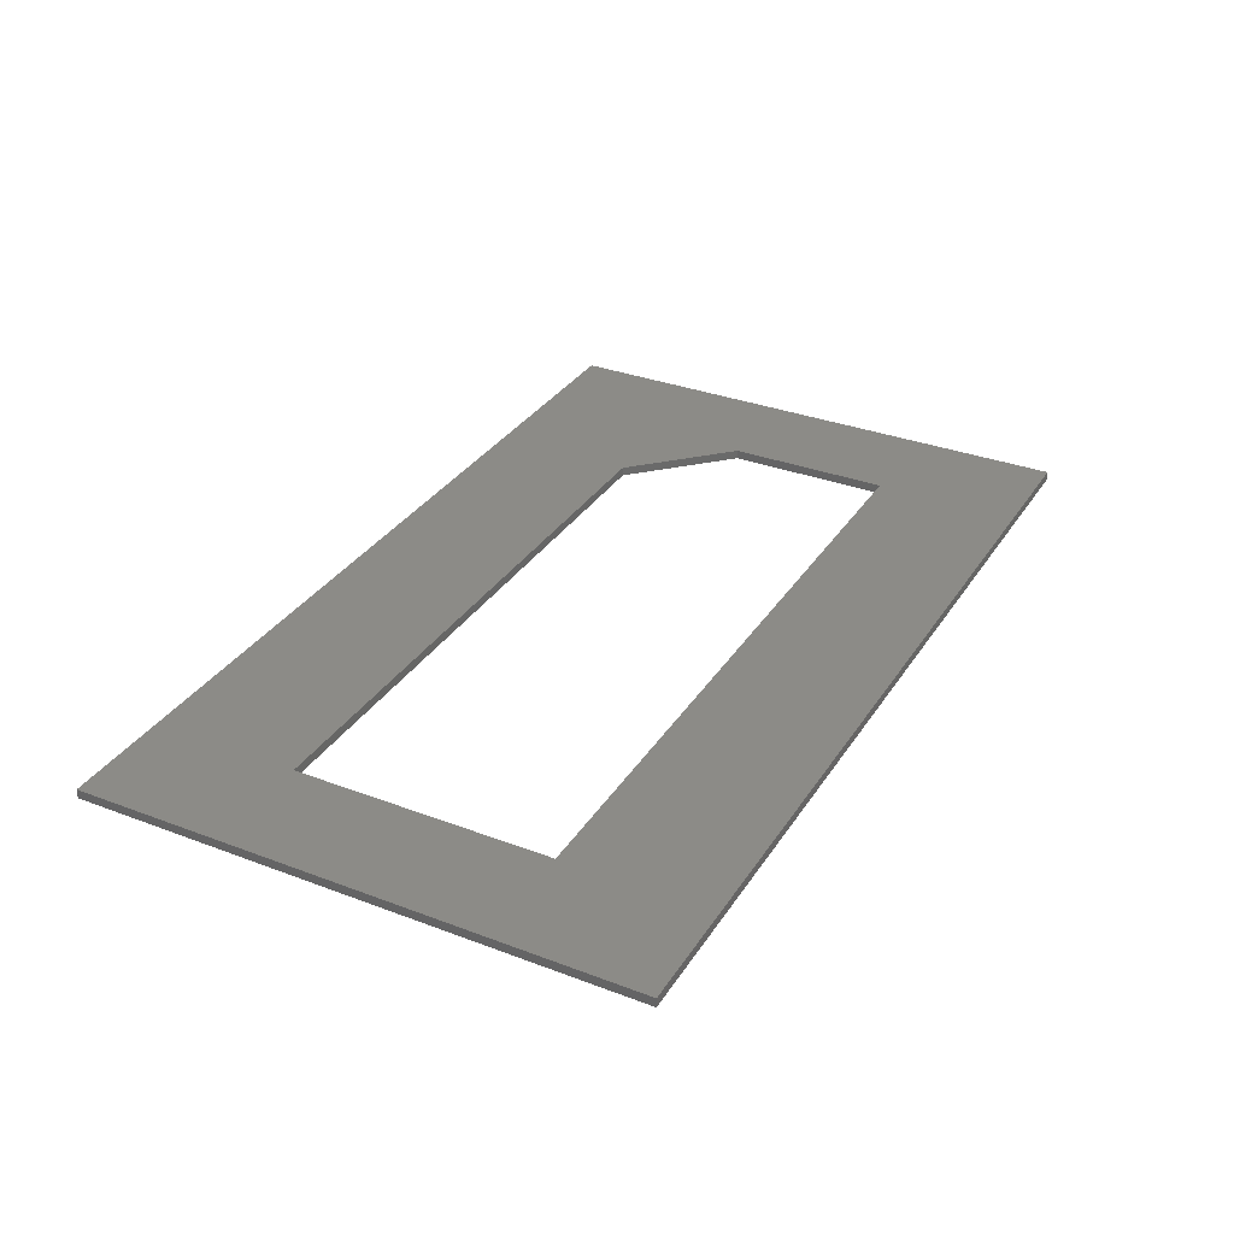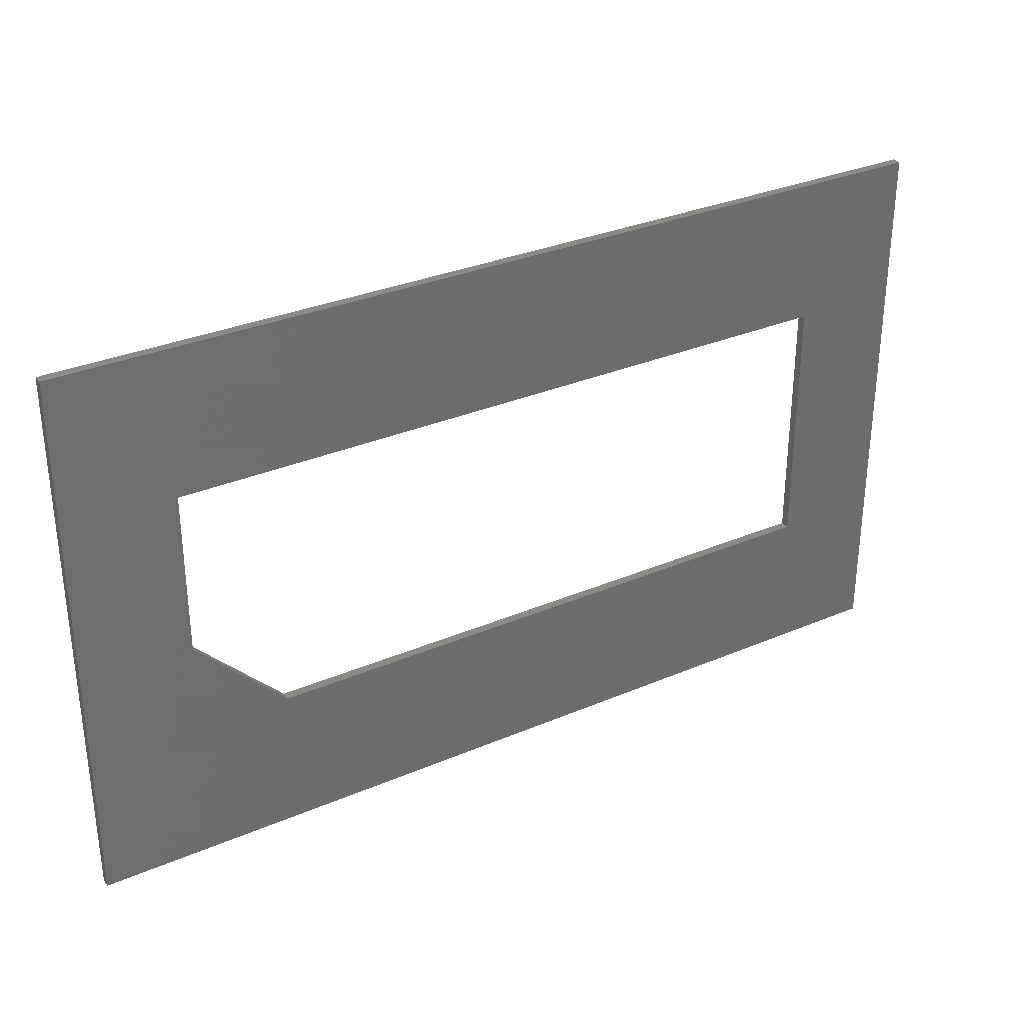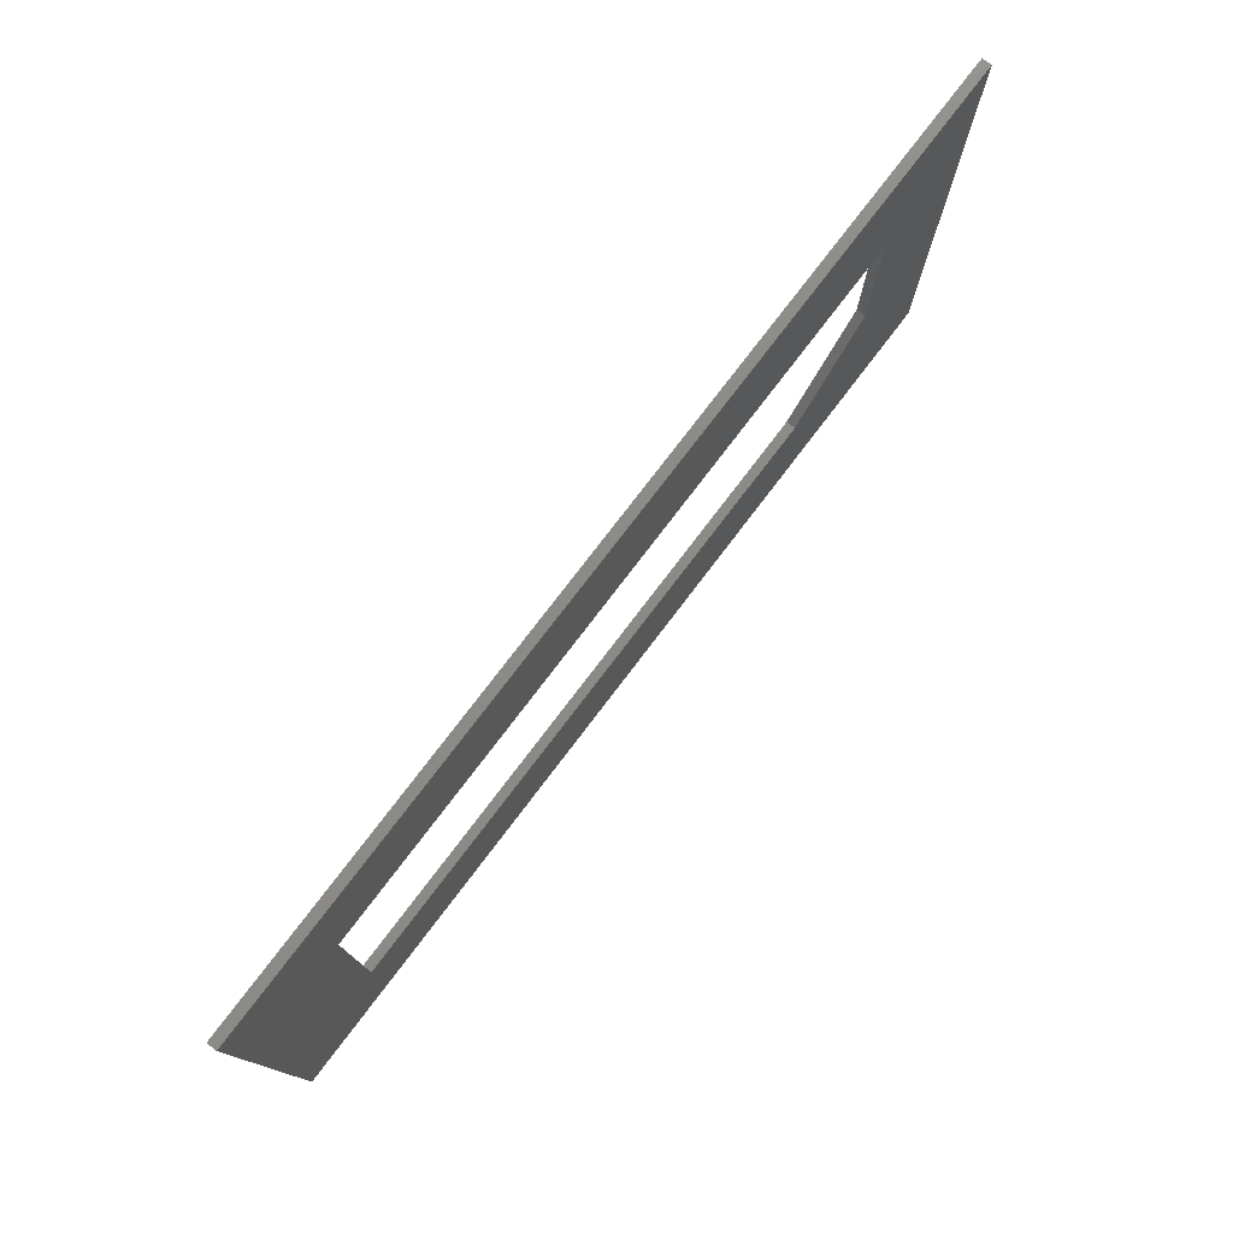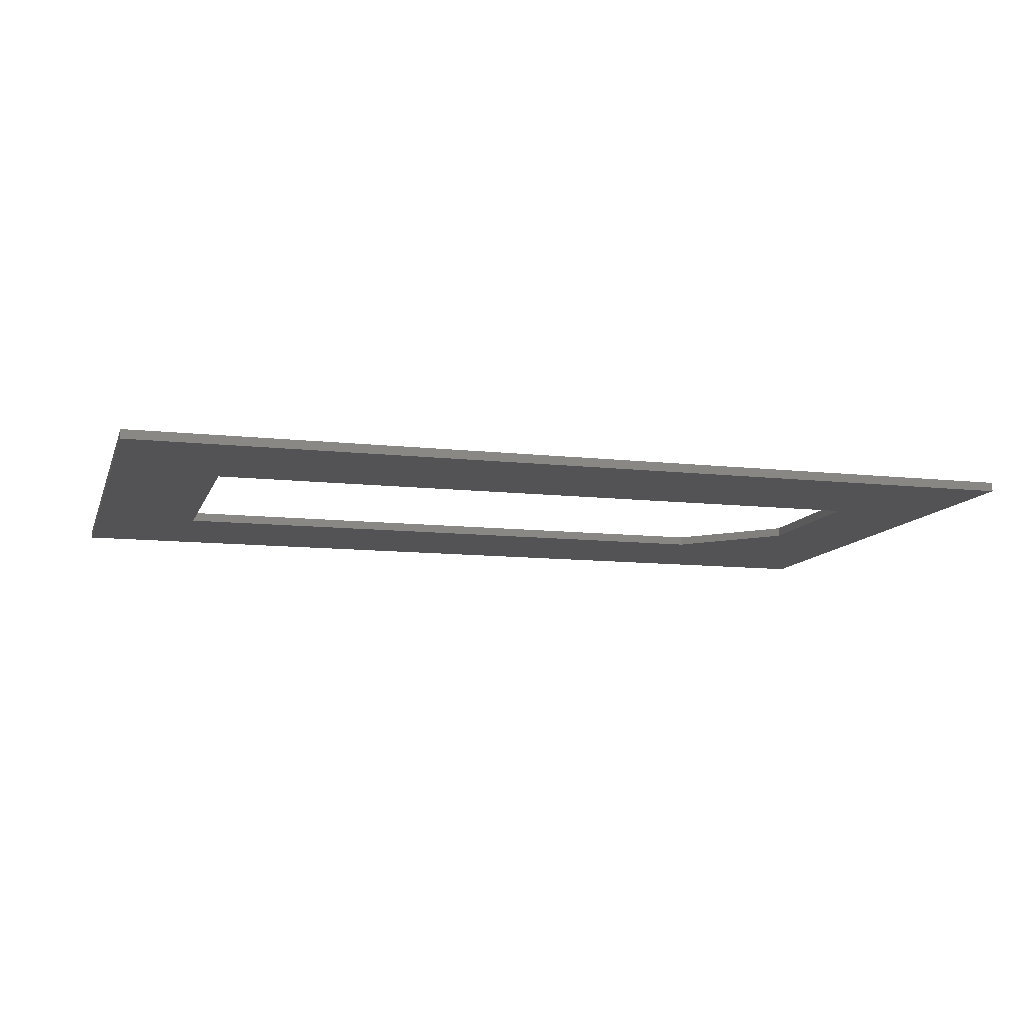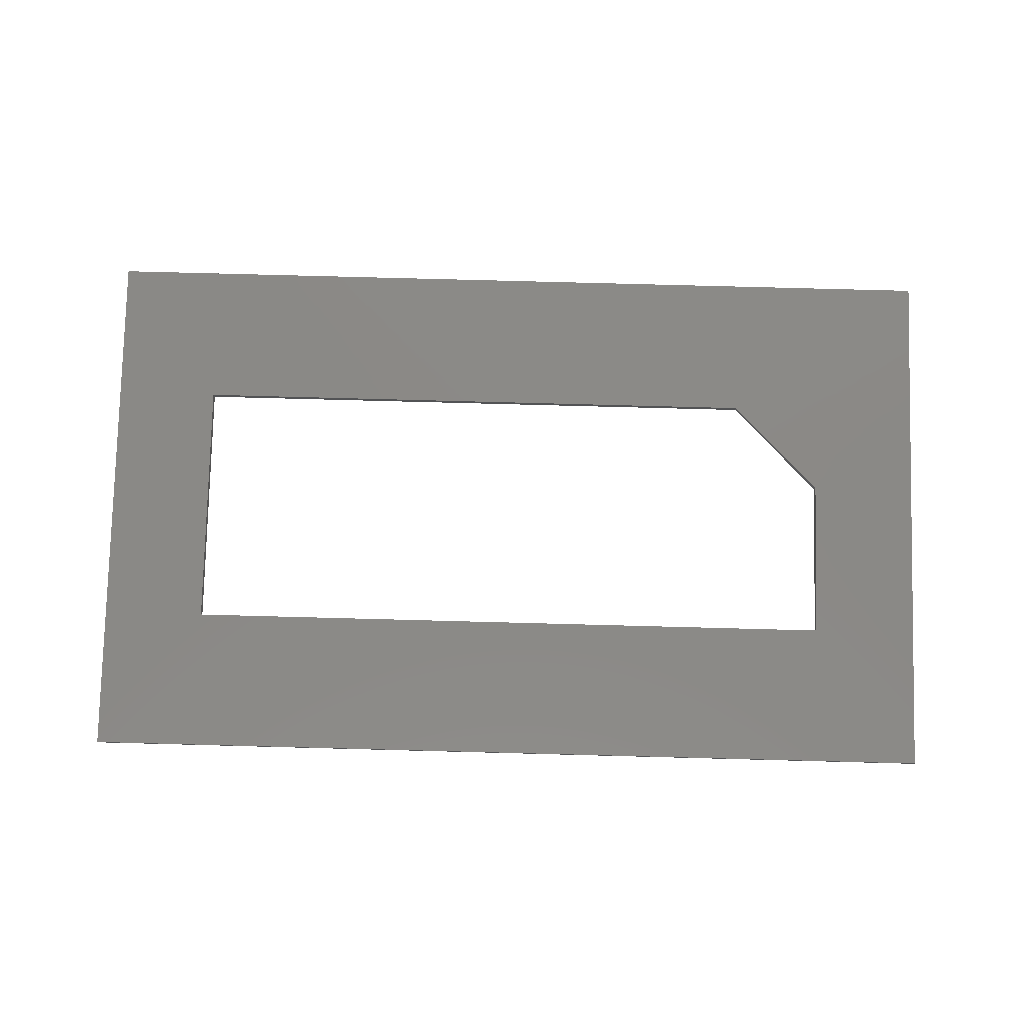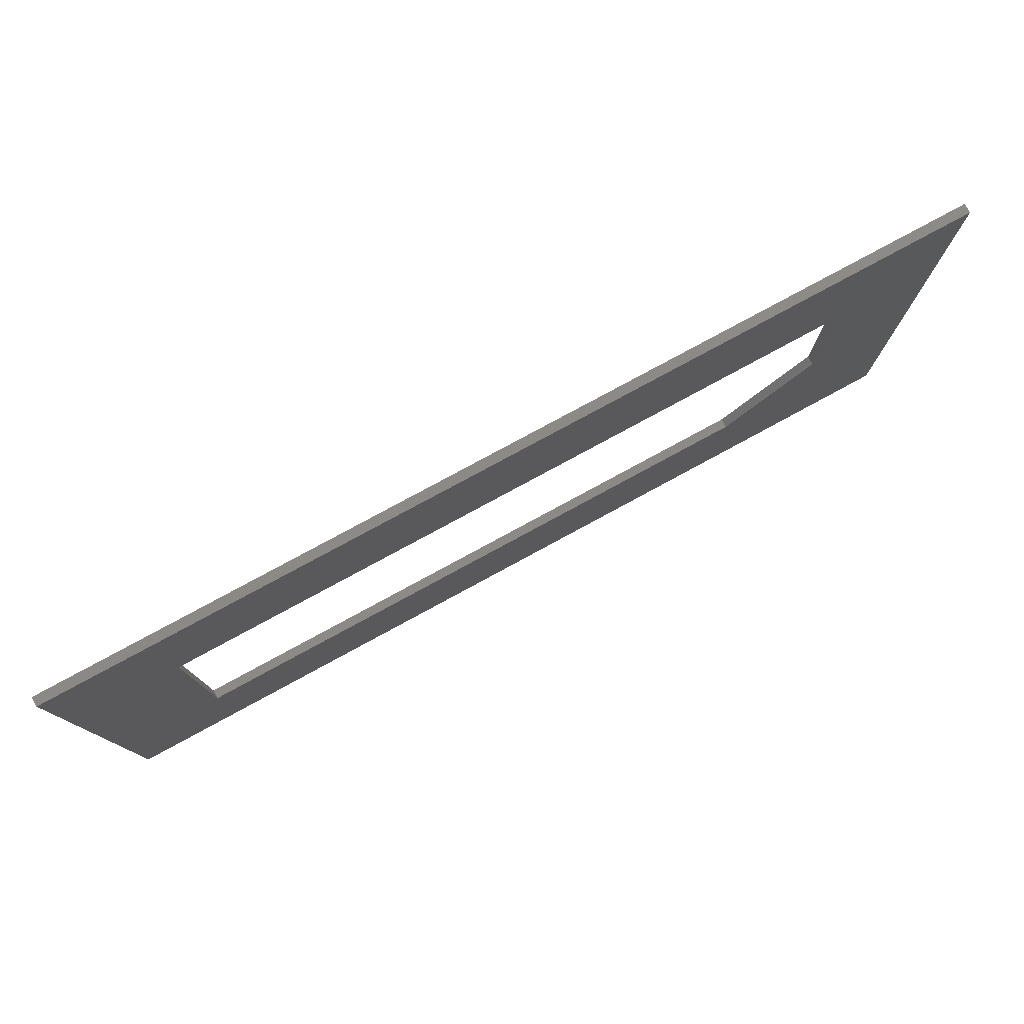
<metadata>
{"format":"stl","ext":"stl","renderer":"f3d","projection":"perspective","resolution":1024,"background":"white","views":[{"elev":32.7,"azim":117.8,"up":"+Z"},{"elev":31.7,"azim":-31.1,"up":"+Y"},{"elev":77.3,"azim":127.3,"up":"+Y"},{"elev":-10.9,"azim":164.4,"up":"+Z"},{"elev":79.8,"azim":-178.5,"up":"+Z"},{"elev":78.6,"azim":151.5,"up":"+Y"}]}
</metadata>
<code>
# stl→obj: 18 verts, 36 faces
v 0 0 0
v 0 0 1
v 0 60 0
v 0 60 1
v 100 0 0
v 100 0 1
v 88.2 16 0
v 22 16 0
v 88.2 44 0
v 100 60 0
v 12 44 0
v 12 26 0
v 100 60 1
v 22 16 1
v 12 26 1
v 88.2 16 1
v 12 44 1
v 88.2 44 1
f 1 2 3
f 3 2 4
f 2 1 5
f 6 2 5
f 7 5 8
f 9 3 10
f 1 3 11
f 1 11 12
f 1 12 8
f 1 8 5
f 5 7 10
f 7 9 10
f 11 3 9
f 3 4 10
f 10 4 13
f 14 2 6
f 4 2 15
f 16 14 6
f 4 15 17
f 13 18 6
f 13 4 18
f 18 16 6
f 15 2 14
f 17 18 4
f 6 5 10
f 13 6 10
f 11 17 15
f 12 11 15
f 9 18 17
f 11 9 17
f 18 9 16
f 16 9 7
f 16 7 14
f 14 7 8
f 14 8 15
f 15 8 12

</code>
